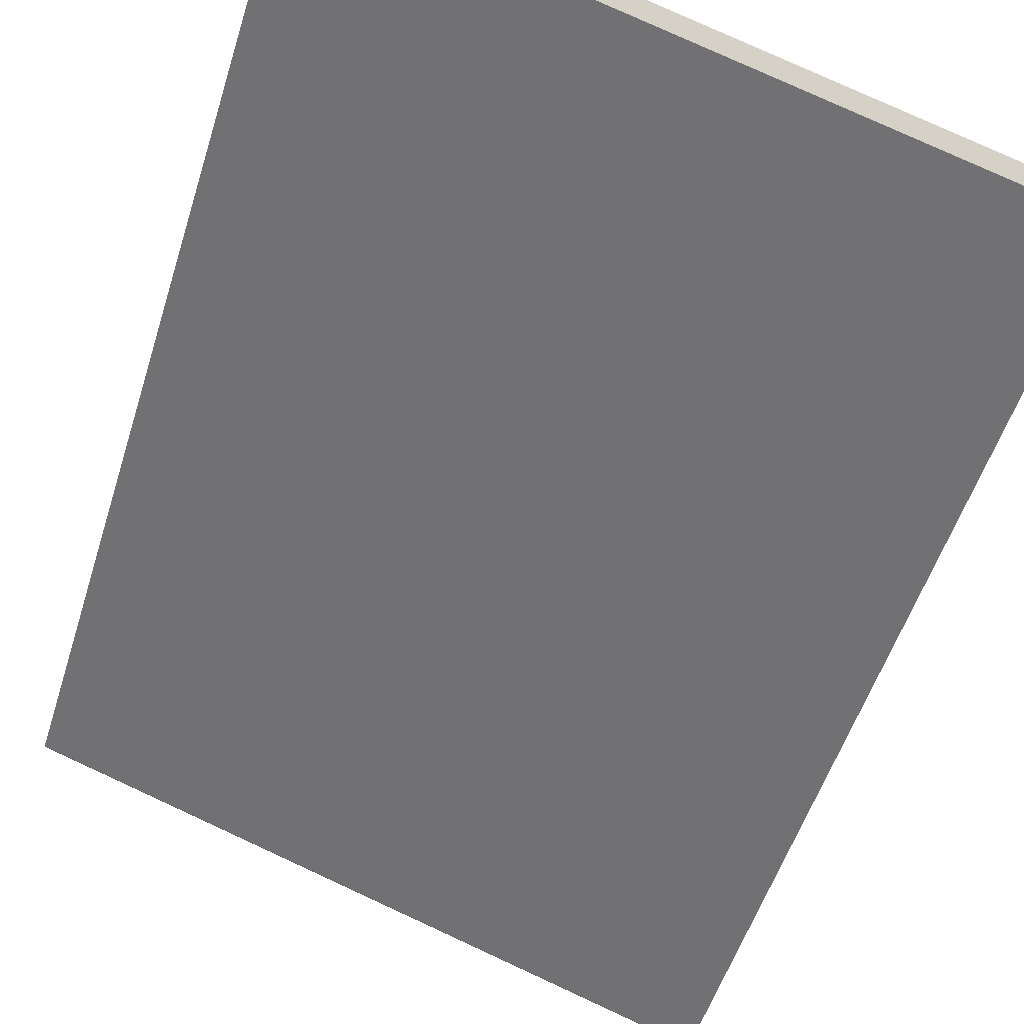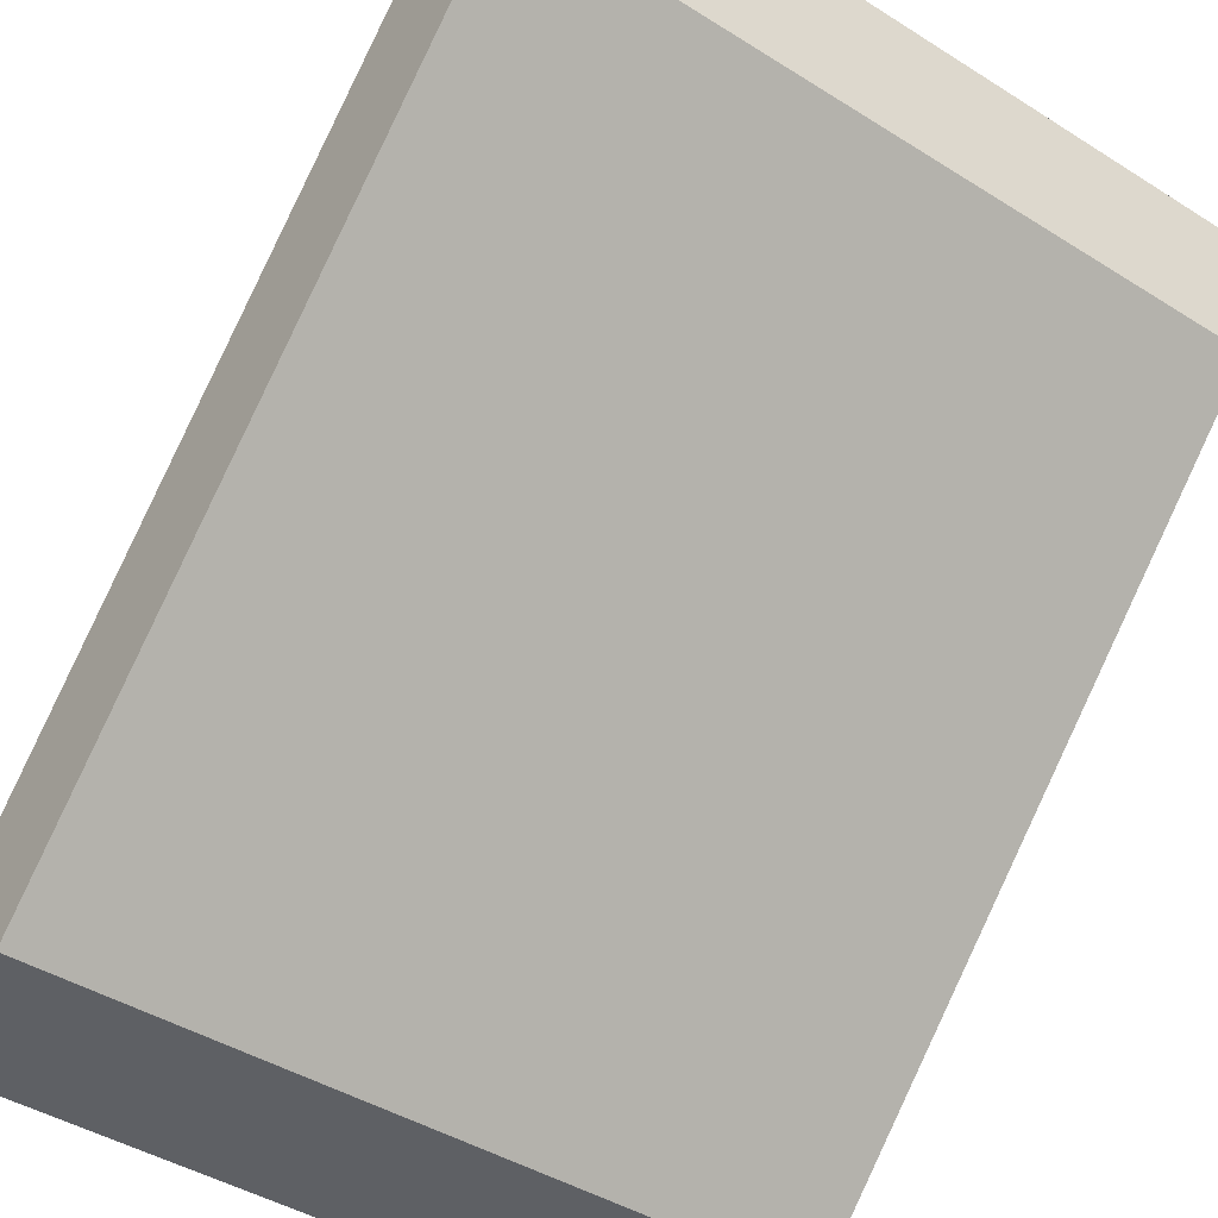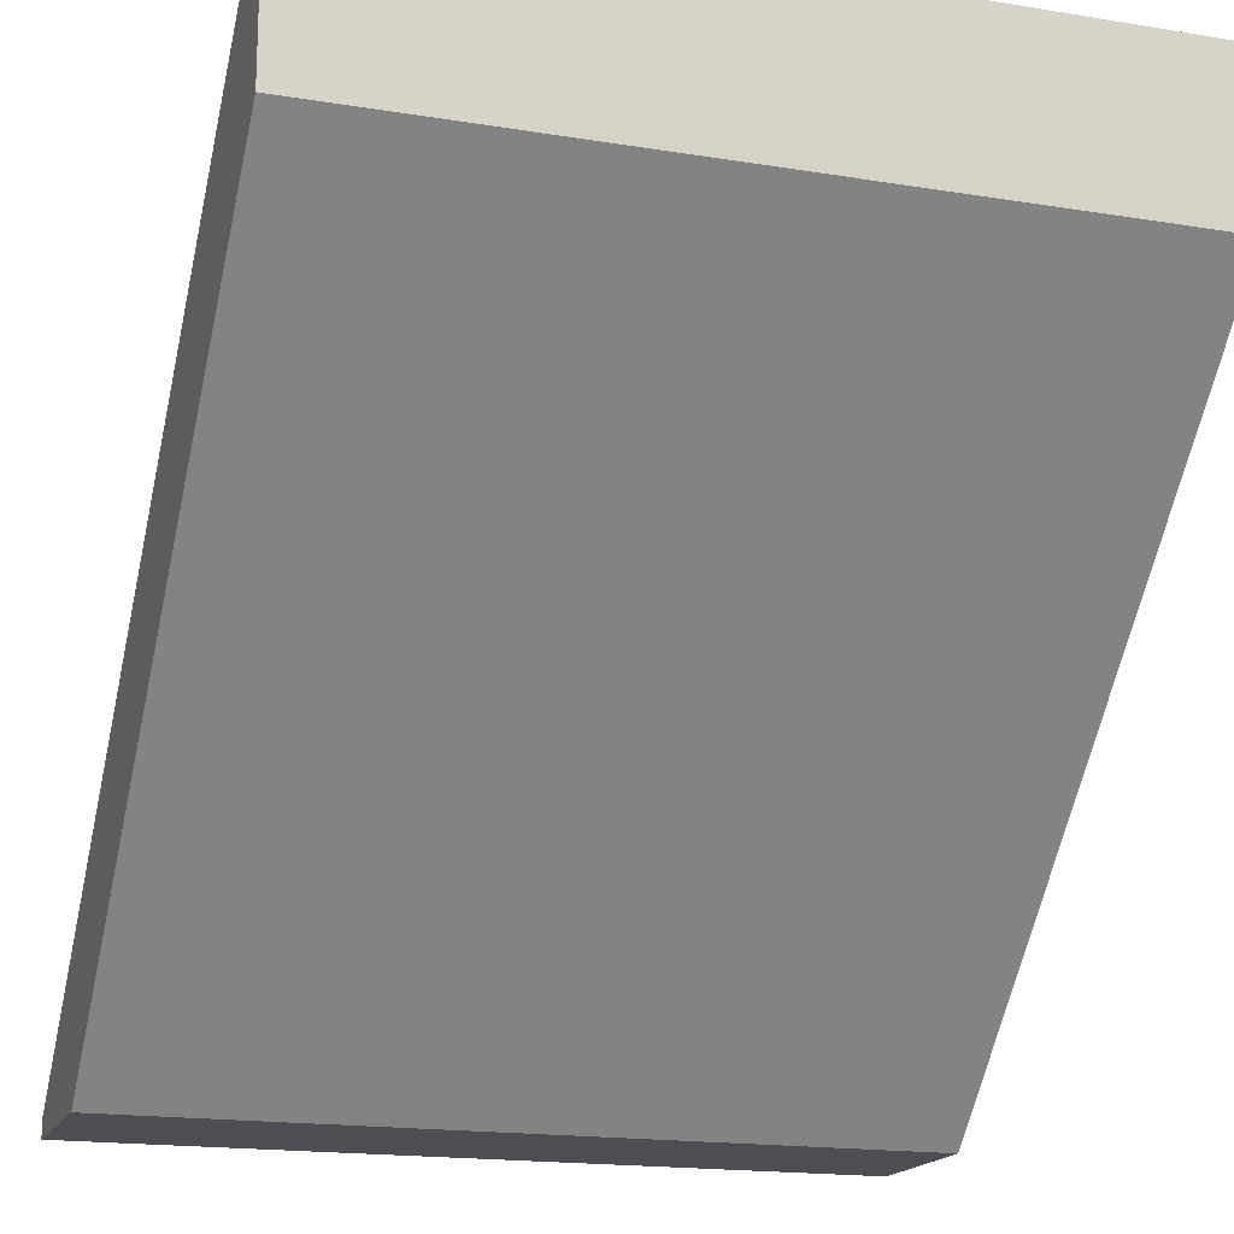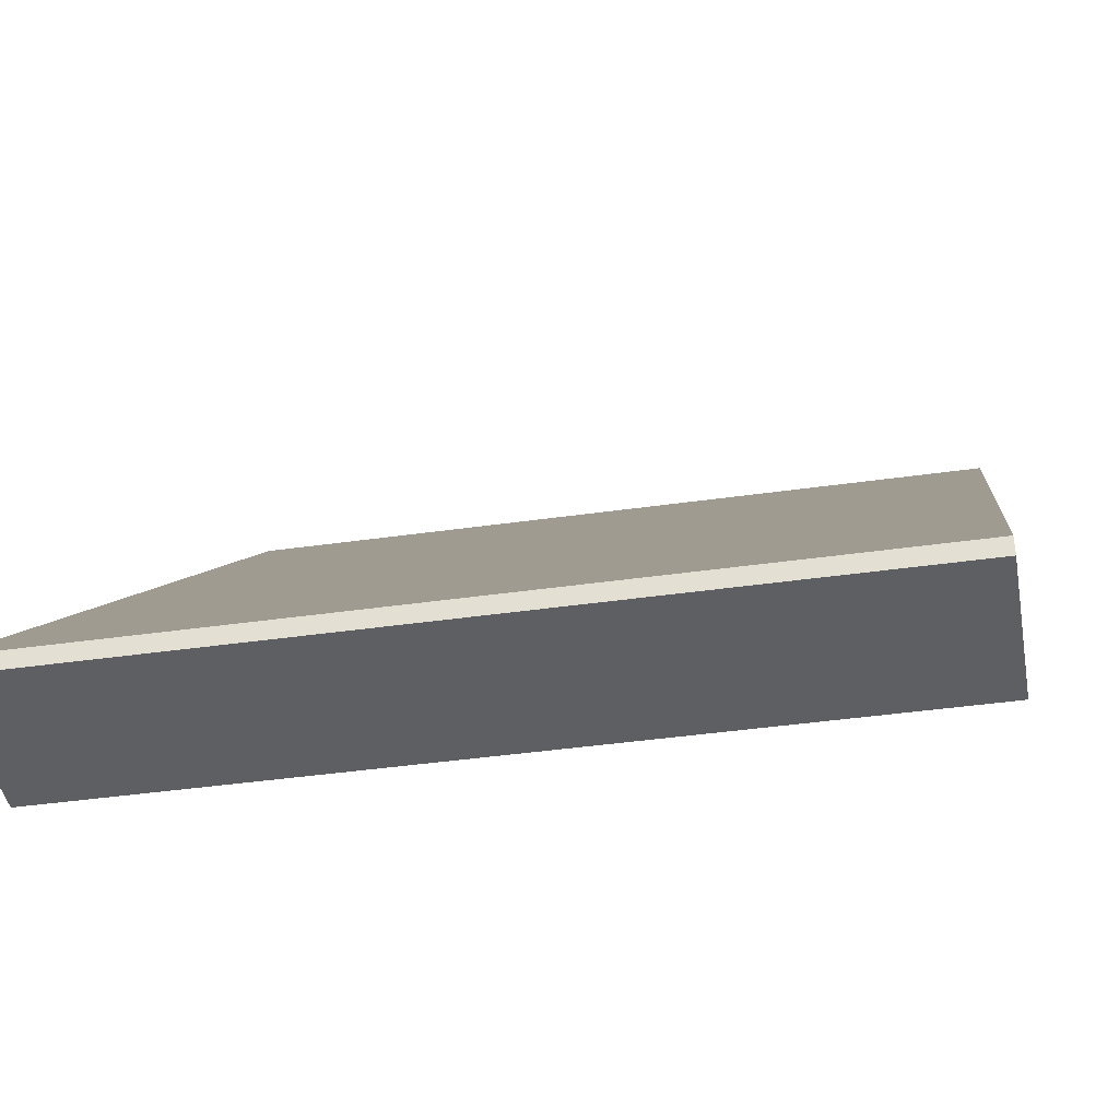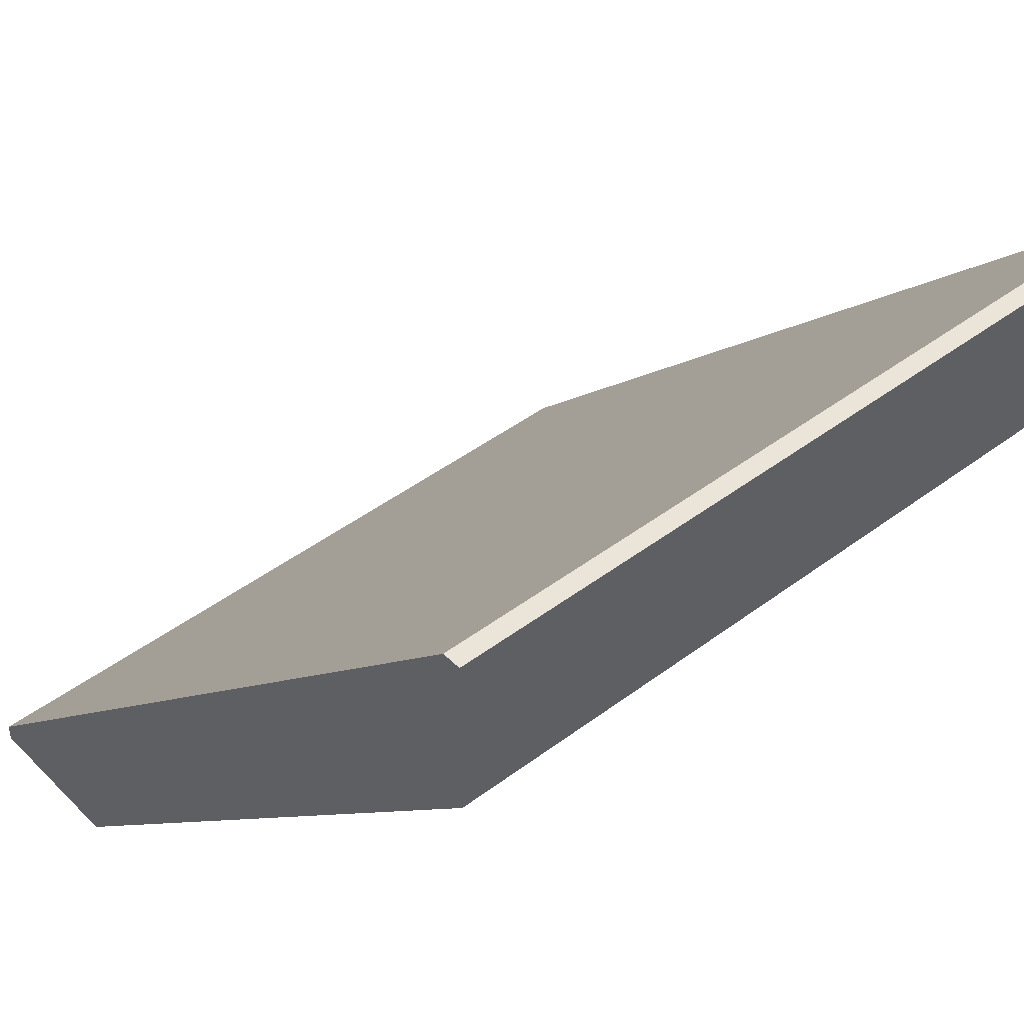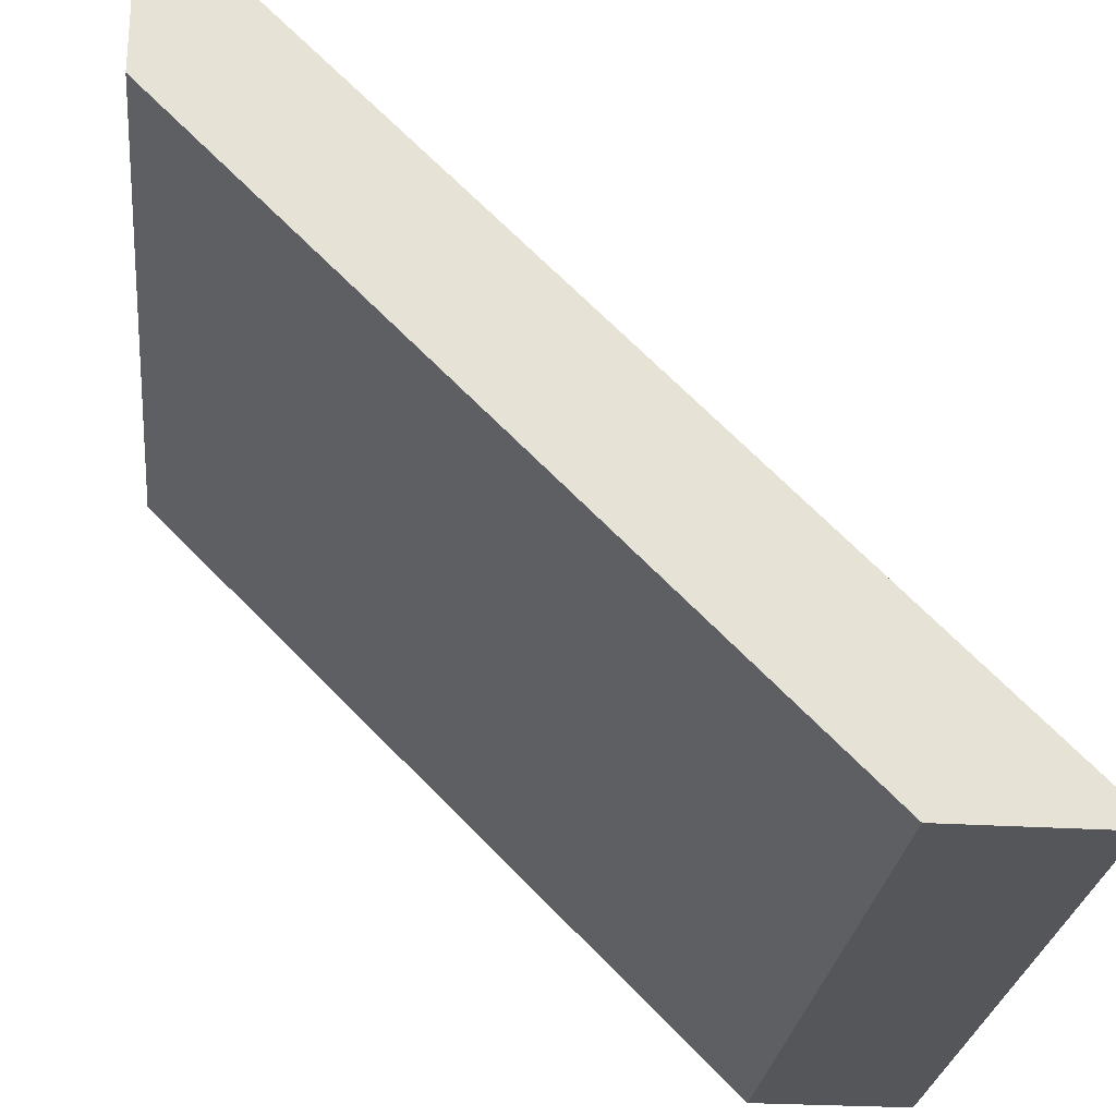
<metadata>
{"format":"obj","ext":"obj","renderer":"f3d","projection":"perspective","resolution":1024,"background":"white","views":[{"elev":78.9,"azim":24.7,"up":"+Y"},{"elev":-42.9,"azim":-36.8,"up":"+Z"},{"elev":-17.3,"azim":-18.1,"up":"+Z"},{"elev":-41.1,"azim":-170.1,"up":"+Z"},{"elev":45.1,"azim":-41.0,"up":"+Z"},{"elev":-25.7,"azim":-96.0,"up":"+Y"}]}
</metadata>
<code>
o Cube_Cube.006
v -2 -2 2
v -2 2 -2
v 2 -2 2
v 2 2 -2
v -2 -1.904 2
v -2 2 -1.904
v 2 2 -1.904
v 2 -1.904 2
v -2 1.161 -2
v -2 -2 1.161
v 2 -2 1.161
v 2 1.161 -2
f 4 2 6 7
f 11 12 4 7 8 3
f 9 2 4 12
f 1 5 6 2 9 10
f 7 6 5 8
f 3 8 5 1
f 11 10 9 12
f 10 11 3 1

</code>
